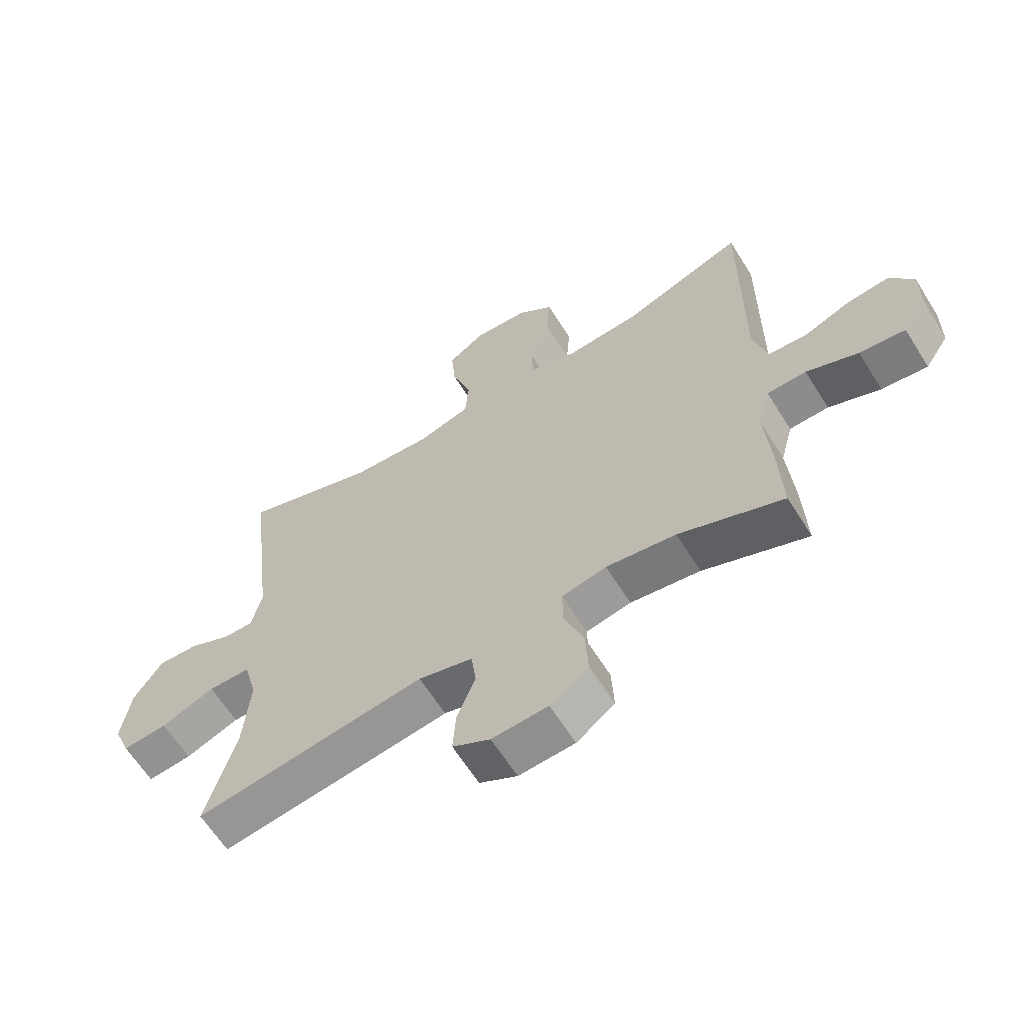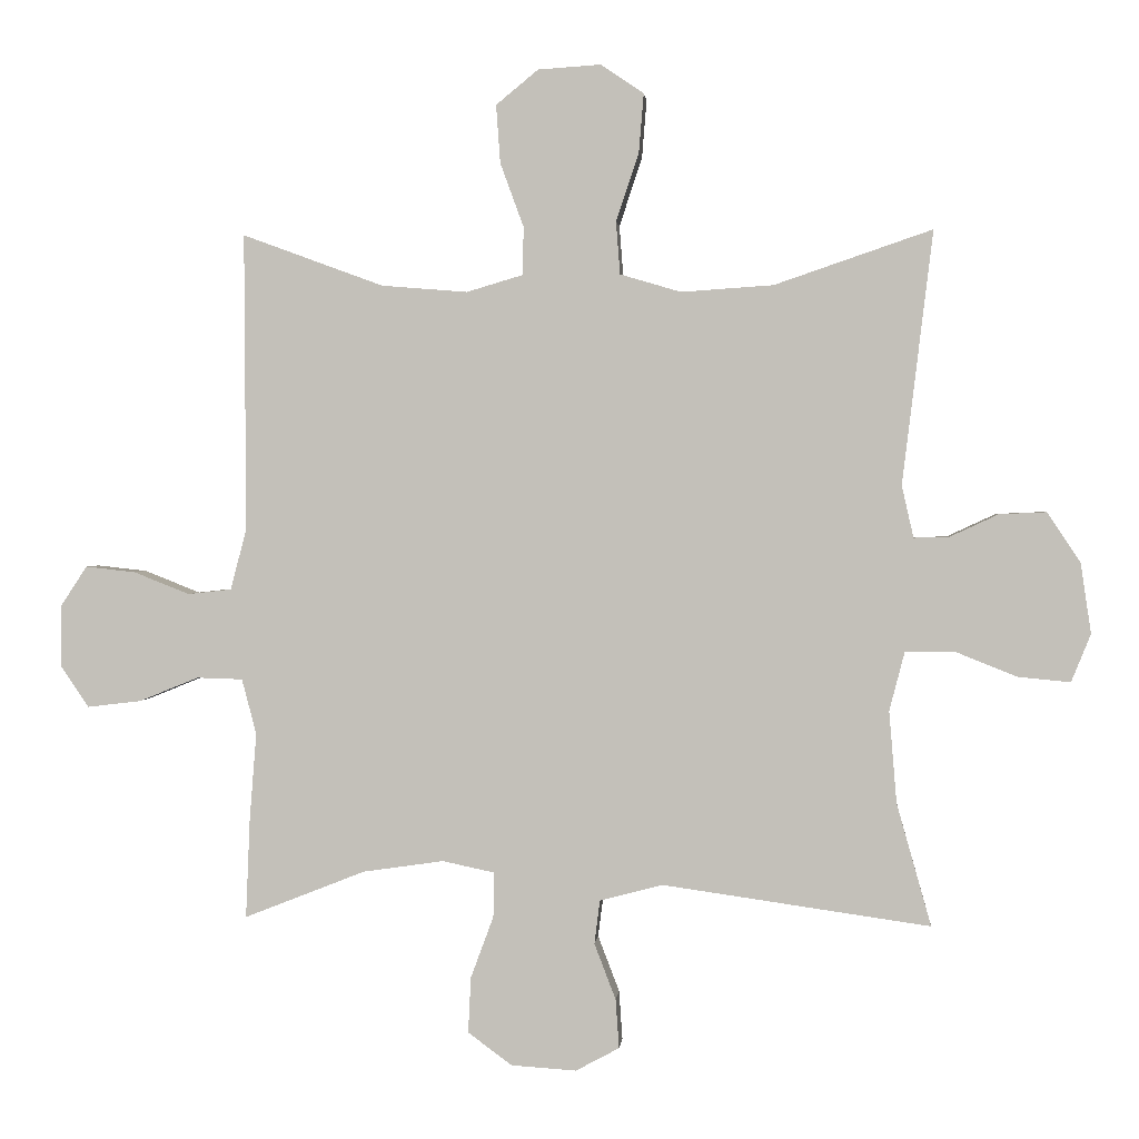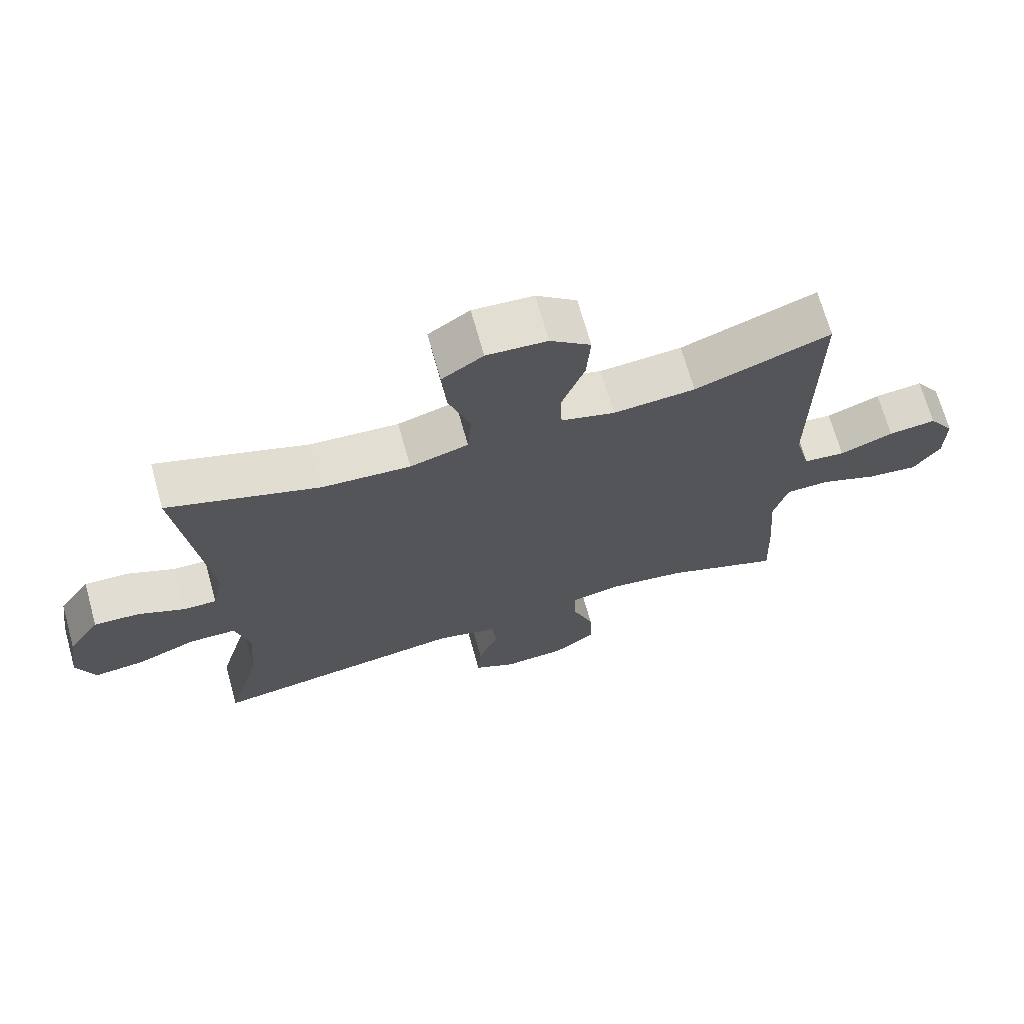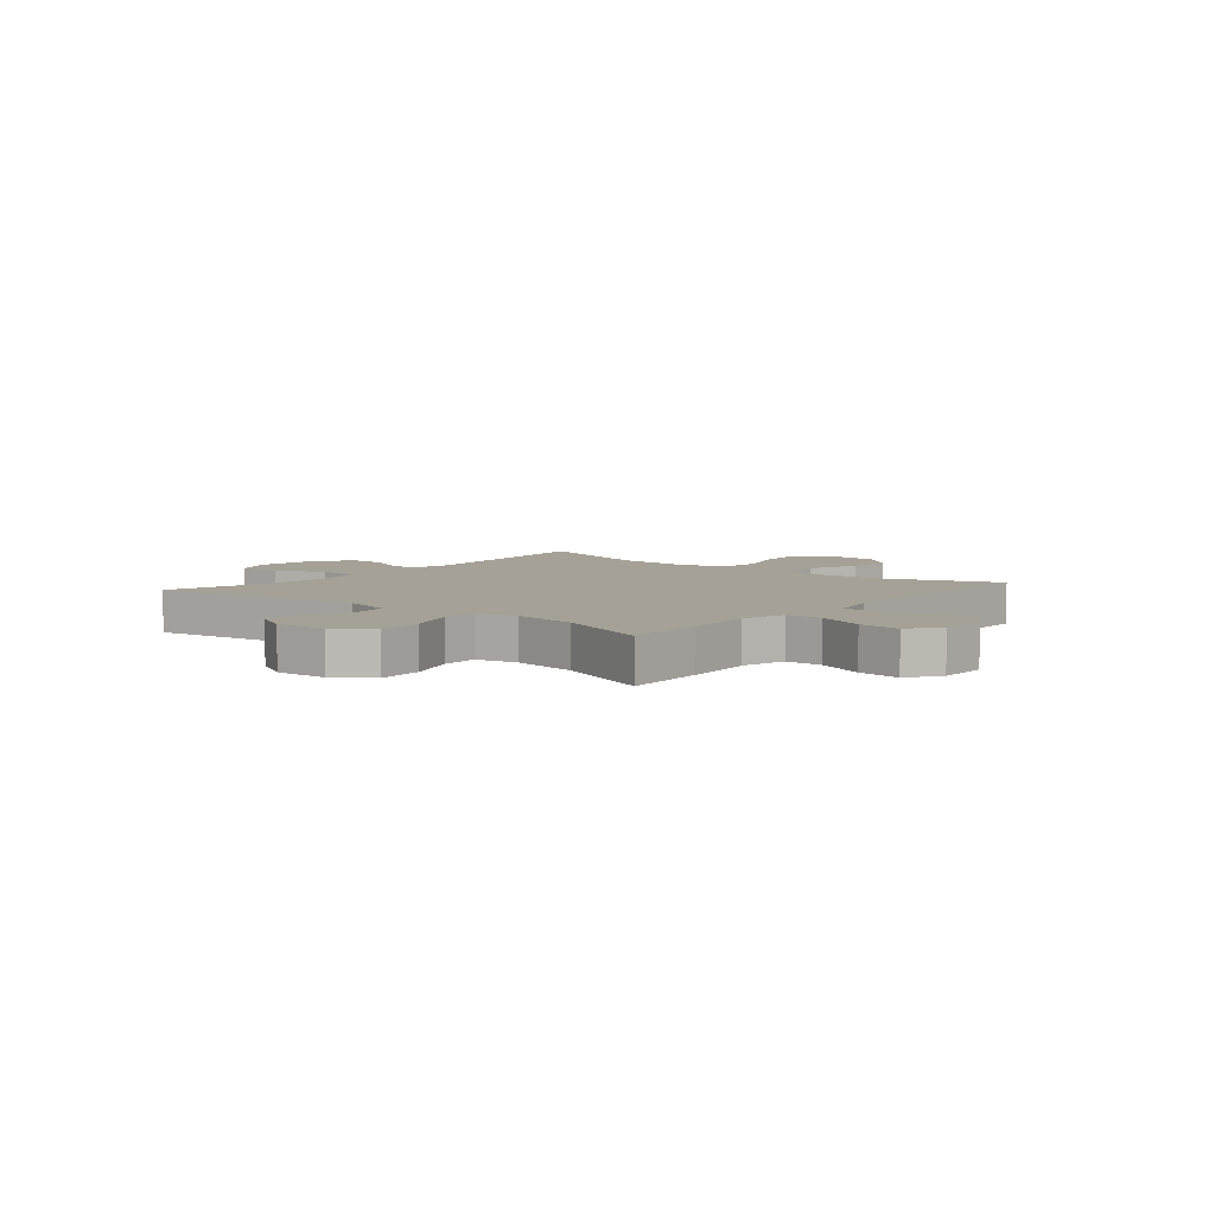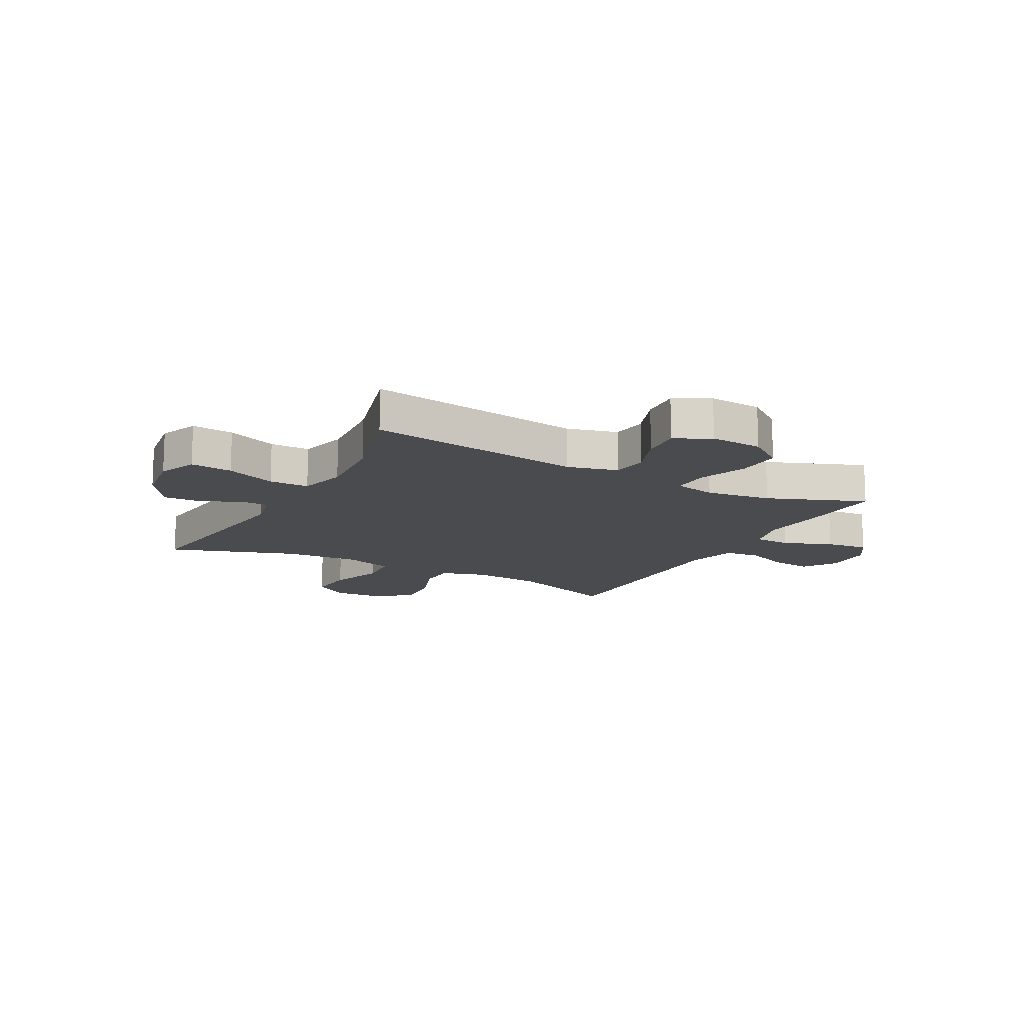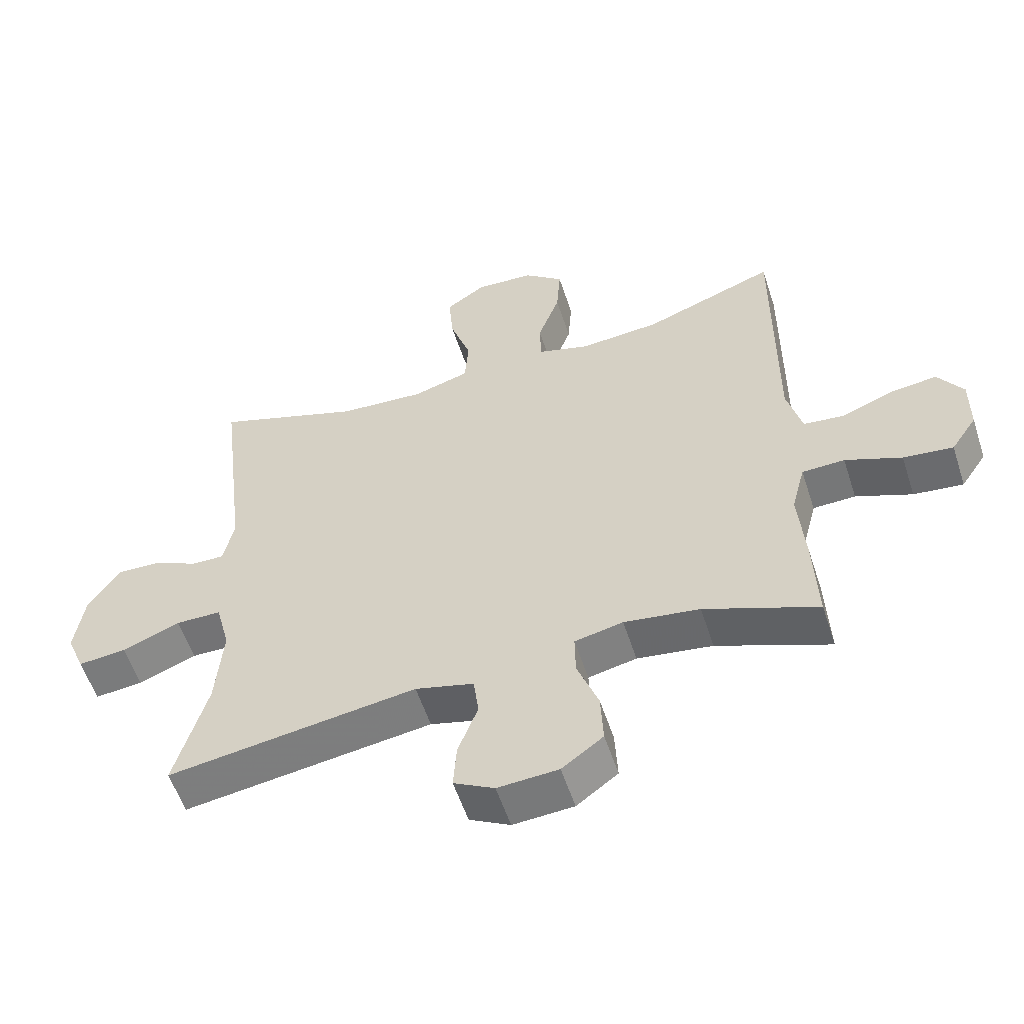
<metadata>
{"format":"obj","ext":"obj","renderer":"f3d","projection":"perspective","resolution":1024,"background":"white","views":[{"elev":-63.1,"azim":-148.0,"up":"+Z"},{"elev":1.5,"azim":5.1,"up":"+Z"},{"elev":69.6,"azim":164.3,"up":"+Z"},{"elev":6.1,"azim":-140.2,"up":"+Y"},{"elev":-14.0,"azim":151.5,"up":"+Y"},{"elev":-56.3,"azim":-162.0,"up":"+Z"}]}
</metadata>
<code>
v -0.5 0.07 -0.5
v -0.494 0.07 -0.356
v -0.484 0.07 -0.23
v -0.505 0.07 -0.15
v -0.571 0.07 -0.148
v -0.658 0.07 -0.183
v -0.735 0.07 -0.192
v -0.775 0.07 -0.133
v -0.776 0.07 -0.044
v -0.737 0.07 0.015
v -0.665 0.07 0.007
v -0.584 0.07 -0.025
v -0.521 0.07 -0.018
v -0.498 0.07 0.071
v -0.5 0.07 0.5
v -0.296 0.07 0.425
v -0.172 0.07 0.415
v -0.091 0.07 0.439
v -0.089 0.07 0.508
v -0.123 0.07 0.601
v -0.129 0.07 0.685
v -0.068 0.07 0.735
v 0.023 0.07 0.741
v 0.085 0.07 0.699
v 0.078 0.07 0.614
v 0.045 0.07 0.515
v 0.051 0.07 0.439
v 0.139 0.07 0.413
v 0.272 0.07 0.422
v 0.5 0.07 0.5
v 0.456 0.07 0.134
v 0.473 0.07 0.059
v 0.523 0.07 0.06
v 0.594 0.07 0.093
v 0.662 0.07 0.096
v 0.71 0.07 0.024
v 0.725 0.07 -0.078
v 0.697 0.07 -0.147
v 0.622 0.07 -0.14
v 0.532 0.07 -0.104
v 0.461 0.07 -0.105
v 0.439 0.07 -0.19
v 0.45 0.07 -0.323
v 0.5 0.07 -0.5
v 0.113 0.07 -0.445
v 0.022 0.07 -0.469
v 0.014 0.07 -0.532
v 0.045 0.07 -0.613
v 0.05 0.07 -0.684
v -0.013 0.07 -0.718
v -0.107 0.07 -0.712
v -0.171 0.07 -0.665
v -0.167 0.07 -0.584
v -0.134 0.07 -0.495
v -0.133 0.07 -0.43
v -0.208 0.07 -0.414
v -0.325 0.07 -0.431
v -0.5 0 -0.5
v -0.494 0 -0.356
v -0.484 0 -0.23
v -0.505 0 -0.15
v -0.571 0 -0.148
v -0.658 0 -0.183
v -0.735 0 -0.192
v -0.775 0 -0.133
v -0.776 0 -0.044
v -0.737 0 0.015
v -0.665 0 0.007
v -0.584 0 -0.025
v -0.521 0 -0.018
v -0.498 0 0.071
v -0.5 0 0.5
v -0.296 0 0.425
v -0.172 0 0.415
v -0.091 0 0.439
v -0.089 0 0.508
v -0.123 0 0.601
v -0.129 0 0.685
v -0.068 0 0.735
v 0.023 0 0.741
v 0.085 0 0.699
v 0.078 0 0.614
v 0.045 0 0.515
v 0.051 0 0.439
v 0.139 0 0.413
v 0.272 0 0.422
v 0.5 0 0.5
v 0.456 0 0.134
v 0.473 0 0.059
v 0.523 0 0.06
v 0.594 0 0.093
v 0.662 0 0.096
v 0.71 0 0.024
v 0.725 0 -0.078
v 0.697 0 -0.147
v 0.622 0 -0.14
v 0.532 0 -0.104
v 0.461 0 -0.105
v 0.439 0 -0.19
v 0.45 0 -0.323
v 0.5 0 -0.5
v 0.113 0 -0.445
v 0.022 0 -0.469
v 0.014 0 -0.532
v 0.045 0 -0.613
v 0.05 0 -0.684
v -0.013 0 -0.718
v -0.107 0 -0.712
v -0.171 0 -0.665
v -0.167 0 -0.584
v -0.134 0 -0.495
v -0.133 0 -0.43
v -0.208 0 -0.414
v -0.325 0 -0.431
f 51 52 53 54
f 51 54 55
f 50 51 55
f 47 48 49 50
f 46 47 50 55
f 45 46 55
f 43 44 45
f 42 43 45 55
f 41 42 55 56
f 37 38 39 40
f 37 40 41
f 36 37 41
f 33 34 35 36
f 32 33 36 41
f 31 32 41 56
f 29 30 31 56
f 23 24 25 26
f 23 26 27
f 22 23 27
f 19 20 21 22
f 18 19 22 27
f 17 18 27 28
f 14 15 16
f 13 14 16 17
f 9 10 11 12
f 7 8 9 12
f 5 6 7 12
f 4 5 12 13
f 3 4 13 17
f 57 1 2 3
f 28 29 56 57
f 3 17 28 57
f 111 110 109 108
f 112 111 108
f 112 108 107
f 107 106 105 104
f 112 107 104 103
f 112 103 102
f 102 101 100
f 112 102 100 99
f 113 112 99 98
f 97 96 95 94
f 98 97 94
f 98 94 93
f 93 92 91 90
f 98 93 90 89
f 113 98 89 88
f 113 88 87 86
f 83 82 81 80
f 84 83 80
f 84 80 79
f 79 78 77 76
f 84 79 76 75
f 85 84 75 74
f 73 72 71
f 74 73 71 70
f 69 68 67 66
f 69 66 65 64
f 69 64 63 62
f 70 69 62 61
f 74 70 61 60
f 60 59 58 114
f 114 113 86 85
f 114 85 74 60
f 1 58 59 2
f 2 59 60 3
f 3 60 61 4
f 4 61 62 5
f 5 62 63 6
f 6 63 64 7
f 7 64 65 8
f 8 65 66 9
f 9 66 67 10
f 10 67 68 11
f 11 68 69 12
f 12 69 70 13
f 13 70 71 14
f 14 71 72 15
f 15 72 73 16
f 16 73 74 17
f 17 74 75 18
f 18 75 76 19
f 19 76 77 20
f 20 77 78 21
f 21 78 79 22
f 22 79 80 23
f 23 80 81 24
f 24 81 82 25
f 25 82 83 26
f 26 83 84 27
f 27 84 85 28
f 28 85 86 29
f 29 86 87 30
f 30 87 88 31
f 31 88 89 32
f 32 89 90 33
f 33 90 91 34
f 34 91 92 35
f 35 92 93 36
f 36 93 94 37
f 37 94 95 38
f 38 95 96 39
f 39 96 97 40
f 40 97 98 41
f 41 98 99 42
f 42 99 100 43
f 43 100 101 44
f 44 101 102 45
f 45 102 103 46
f 46 103 104 47
f 47 104 105 48
f 48 105 106 49
f 49 106 107 50
f 50 107 108 51
f 51 108 109 52
f 52 109 110 53
f 53 110 111 54
f 54 111 112 55
f 55 112 113 56
f 56 113 114 57
f 57 114 58 1

</code>
